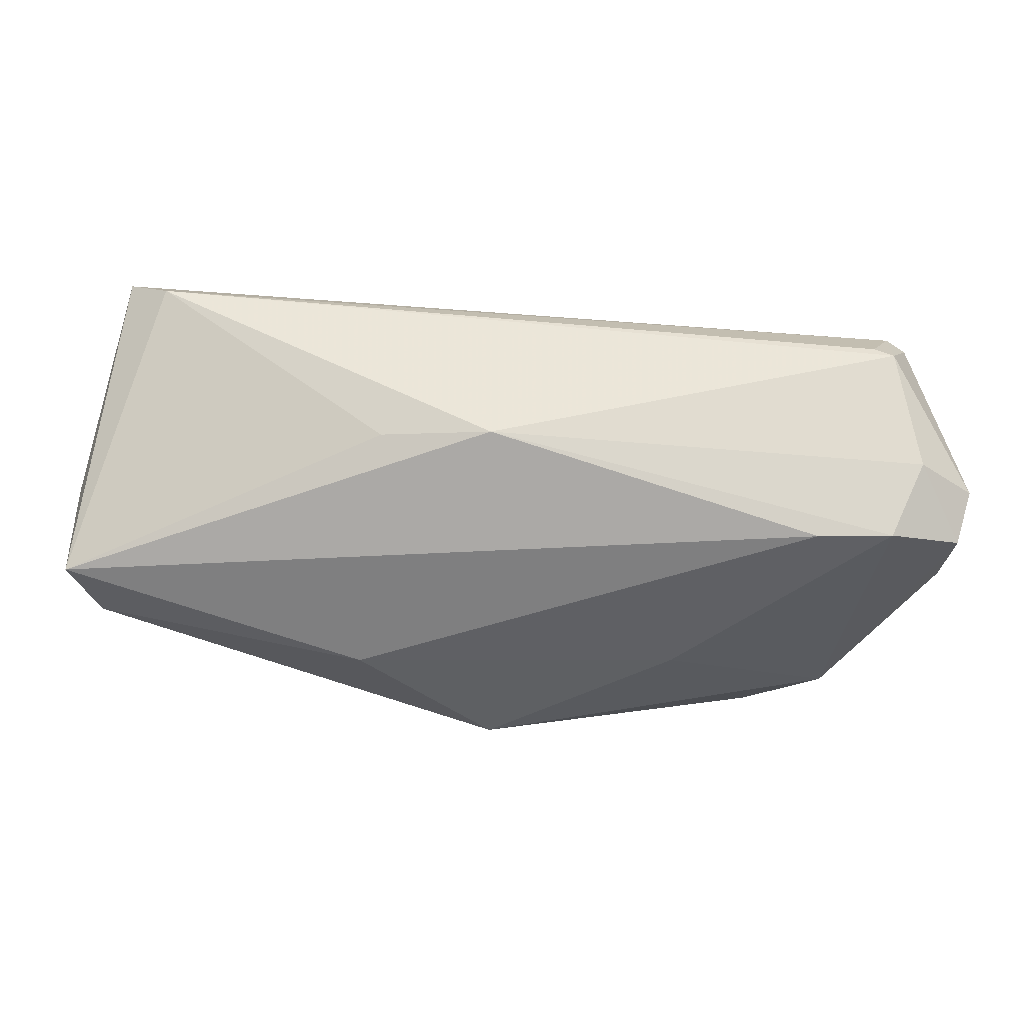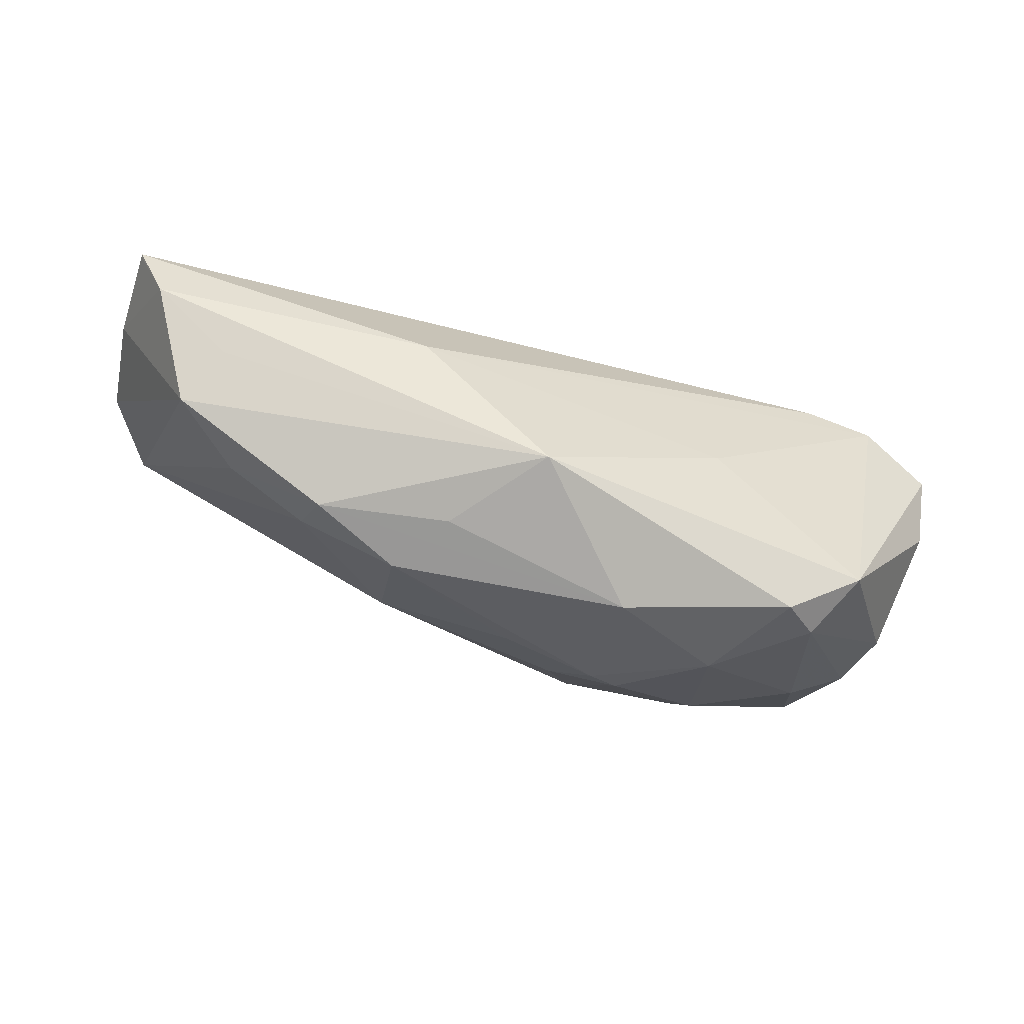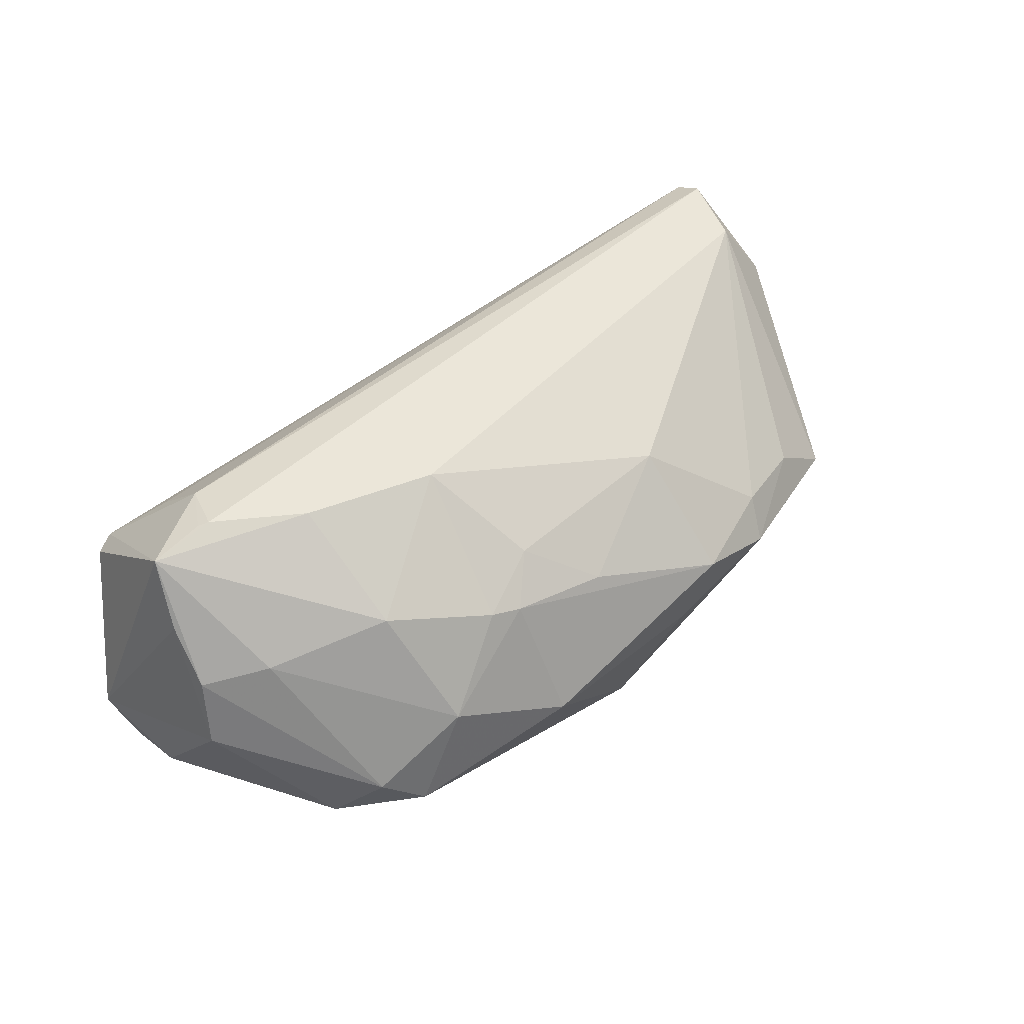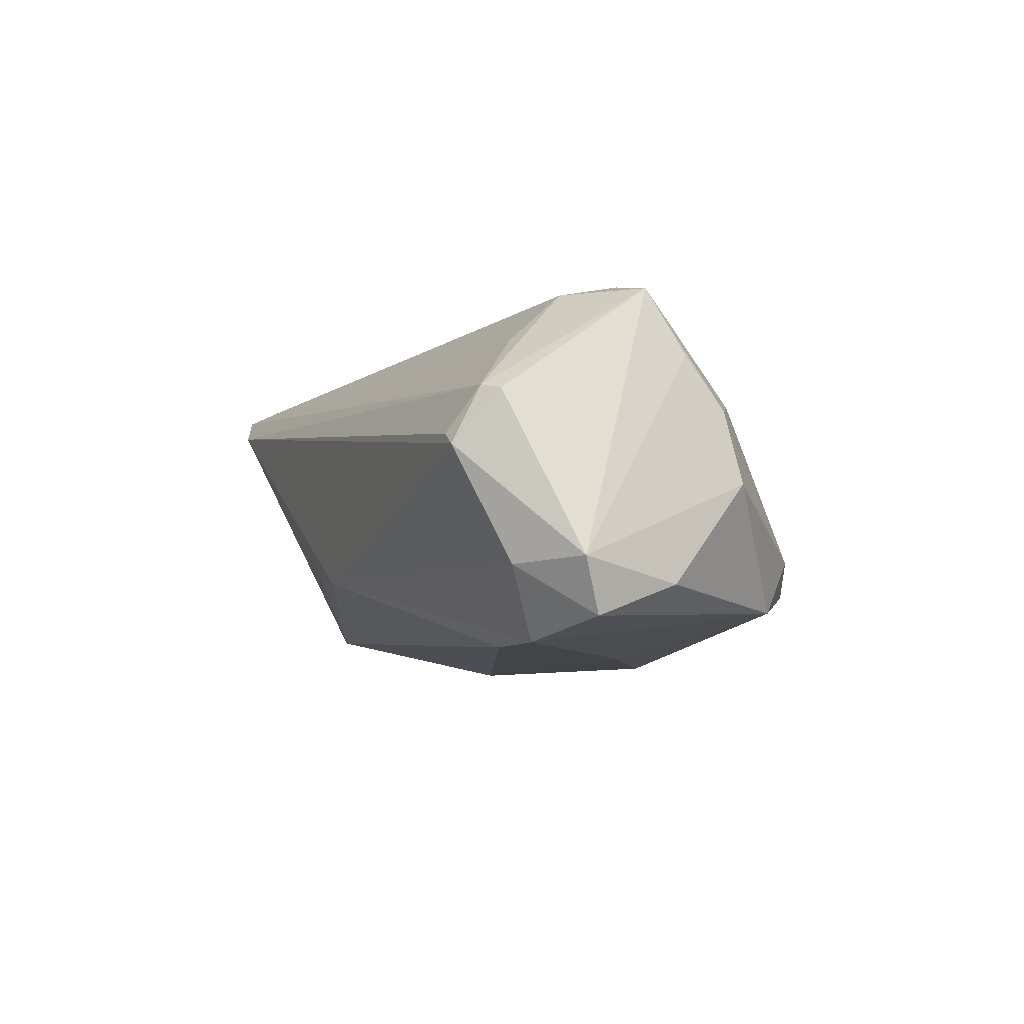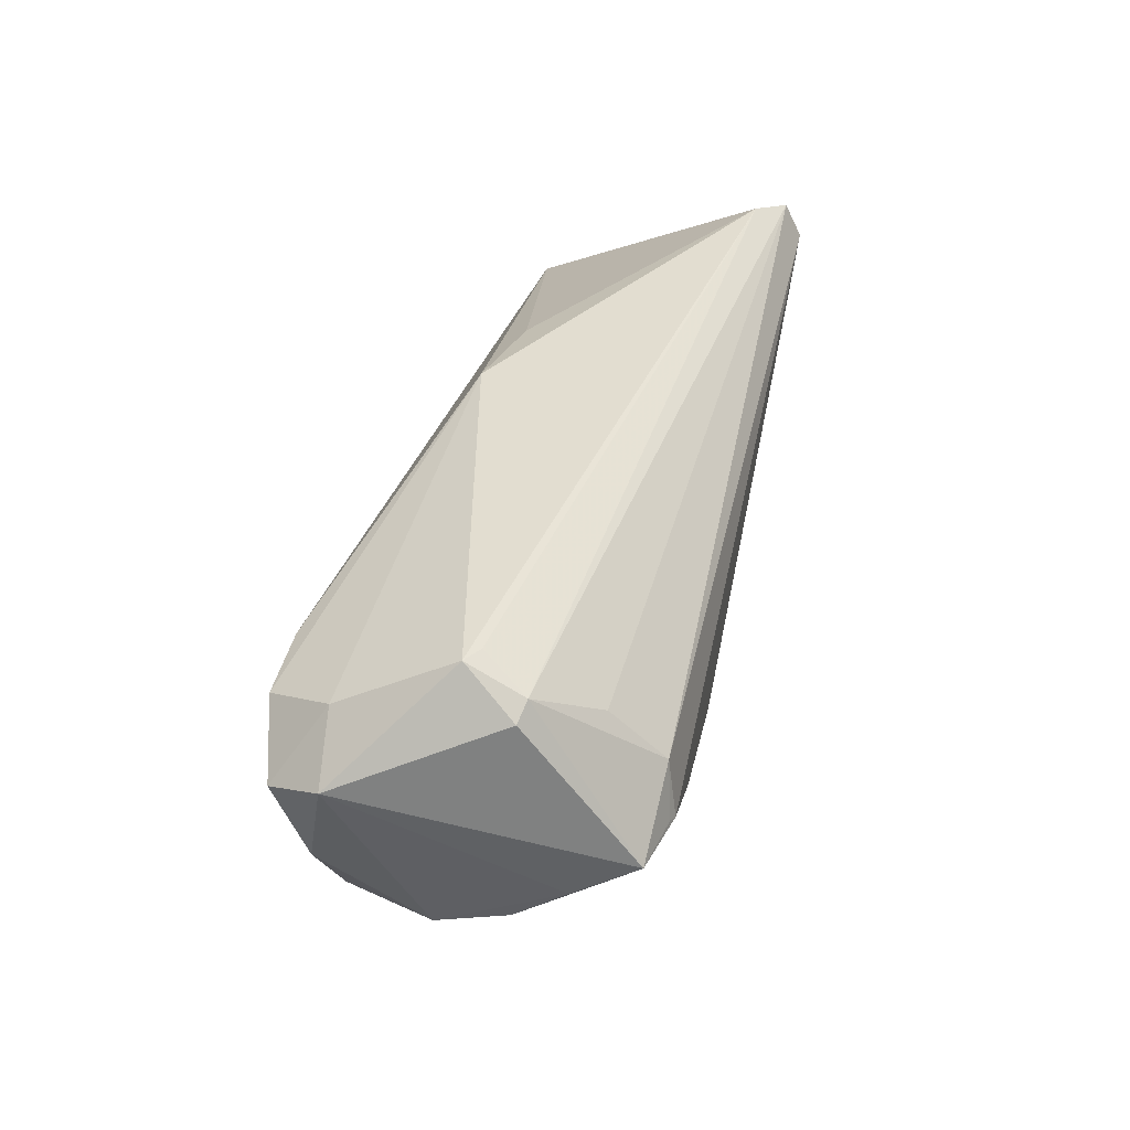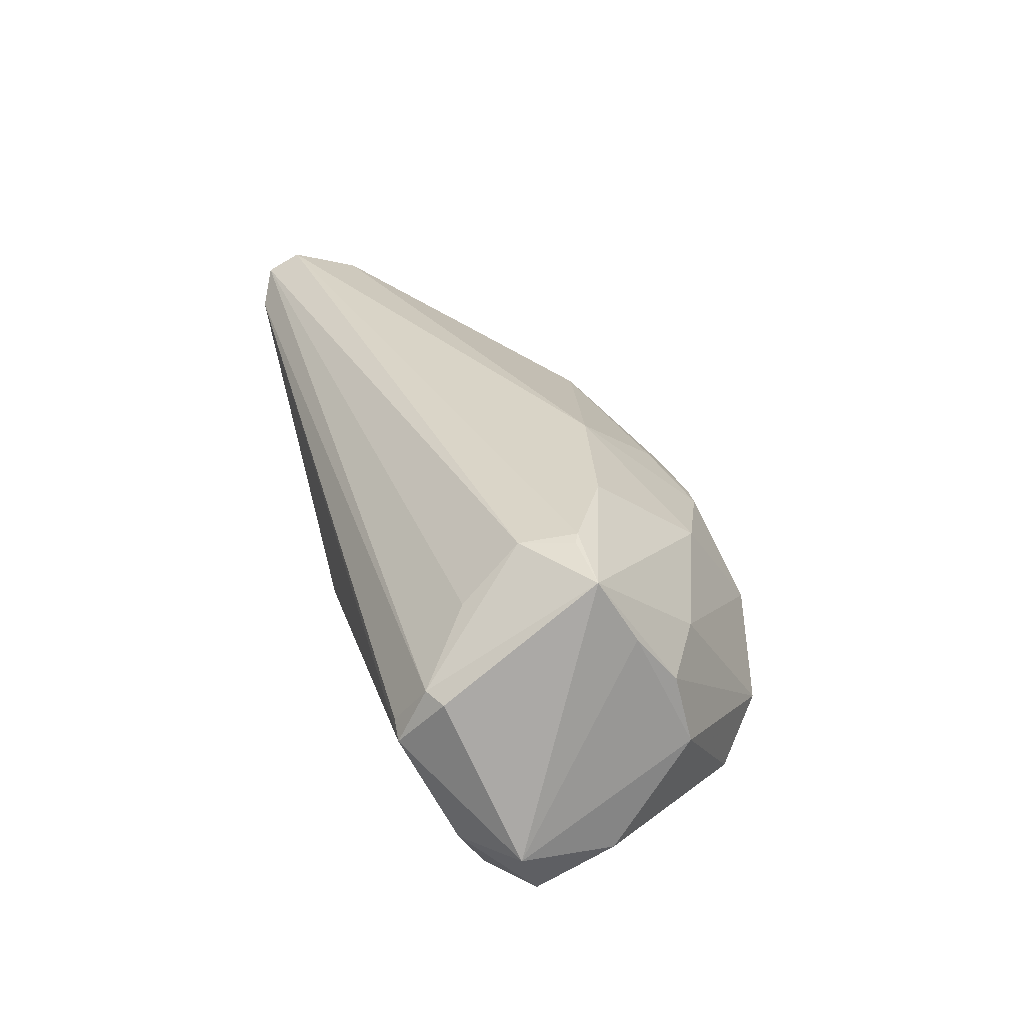
<metadata>
{"format":"obj","ext":"obj","renderer":"f3d","projection":"perspective","resolution":1024,"background":"white","views":[{"elev":45.3,"azim":178.1,"up":"+Y"},{"elev":-57.7,"azim":157.8,"up":"+Y"},{"elev":44.9,"azim":-36.9,"up":"+Z"},{"elev":-8.1,"azim":-111.9,"up":"+Z"},{"elev":39.3,"azim":-78.2,"up":"+Y"},{"elev":28.9,"azim":-105.3,"up":"+Z"}]}
</metadata>
<code>
v 0.05187 0.02545 0.01827
v 0.02115 -0.02877 -2.839e-05
v 0.06535 0.003544 -0.01477
v -0.05165 0.001179 0.02137
v -0.04863 0.02545 0.0008445
v -0.03176 -0.005082 0.02334
v -0.009001 -0.03196 -0.007441
v 0.06227 0.009055 0.01246
v -0.01587 -0.02464 0.00994
v 0.01812 -0.01665 0.01437
v -0.05591 0.009732 -0.01968
v 0.03304 -0.02645 -0.003948
v -0.01438 -0.008729 0.02322
v -0.05193 0.02039 0.007379
v -0.01176 -0.02537 0.009116
v -0.04279 0.01569 0.01548
v 0.05729 0.02343 0.02199
v -0.04107 -0.02113 -0.01725
v -0.02492 -0.02888 -0.0009465
v -0.01811 -0.01025 -0.0221
v -0.05338 -0.01105 -0.002606
v 0.00169 -0.02583 0.007247
v 0.006649 0.02358 -0.01047
v 0.03392 -0.02293 0.001579
v -0.04935 0.022 0.008093
v -0.04605 0.01416 -0.02224
v -0.007412 -0.02056 0.01384
v -0.03094 -0.02891 -0.01411
v -0.04323 0.001198 0.02355
v -0.02935 -0.01916 0.0129
v -0.0525 -0.009014 0.006461
v -0.03613 0.01438 -0.02224
v 0.007554 -0.02549 -0.02169
v 0.02547 -0.008397 -0.02224
v 0.01651 -0.02803 -0.008989
v 0.06461 0.005586 -0.001528
v -0.04455 0.001834 0.0231
v -0.05561 -0.0005368 -0.0156
v 0.04488 -0.01829 9.5e-05
v 0.05719 0.0189 0.0243
v 0.02129 0.02112 -0.007926
v -0.04617 0.02532 0.002454
v 0.05545 0.009889 0.02209
v 0.05418 -0.01671 -0.006587
v 0.06533 0.003558 -0.01442
v -0.05271 -0.003669 0.01319
v -0.05101 0.01863 -0.01351
v 0.06149 -0.004521 -0.01483
v -0.04454 -0.01368 0.008764
v 0.05092 -0.01196 -0.01295
v -0.03642 -0.02664 -0.01001
v -0.0414 0.008267 0.02225
v -0.05843 0.01242 -0.01297
f 38 21 53
f 53 4 14
f 4 25 14
f 52 25 4
f 11 38 53
f 28 33 7
f 7 19 28
f 3 23 41
f 1 25 17
f 1 41 23
f 1 17 3
f 3 41 1
f 5 1 23
f 5 14 25
f 53 14 5
f 3 17 36
f 48 34 3
f 33 34 48
f 48 36 44
f 33 44 12
f 2 7 12
f 17 25 16
f 16 52 17
f 25 52 16
f 18 11 26
f 18 33 28
f 38 11 18
f 21 38 18
f 32 34 26
f 26 23 32
f 3 34 32
f 32 23 3
f 47 23 26
f 47 5 23
f 53 5 47
f 47 11 53
f 26 11 47
f 25 1 42
f 42 5 25
f 1 5 42
f 17 52 40
f 52 29 40
f 44 36 8
f 8 36 17
f 17 40 8
f 50 44 33
f 33 48 50
f 50 48 44
f 3 36 45
f 45 48 3
f 36 48 45
f 35 7 33
f 33 12 35
f 35 12 7
f 39 12 44
f 46 4 53
f 46 31 4
f 53 21 46
f 21 31 46
f 28 19 51
f 51 31 21
f 51 18 28
f 21 18 51
f 37 52 4
f 4 29 37
f 37 29 52
f 6 30 13
f 13 40 6
f 6 40 29
f 4 30 6
f 6 29 4
f 20 18 26
f 33 18 20
f 26 34 20
f 20 34 33
f 15 7 2
f 19 7 15
f 43 39 44
f 43 8 40
f 43 40 13
f 13 10 43
f 44 8 43
f 2 12 24
f 12 39 24
f 24 10 2
f 24 43 10
f 39 43 24
f 49 51 19
f 31 51 49
f 19 30 49
f 4 31 49
f 49 30 4
f 27 10 13
f 9 30 19
f 19 15 9
f 15 27 9
f 13 30 9
f 9 27 13
f 2 10 22
f 22 15 2
f 10 27 22
f 22 27 15

</code>
